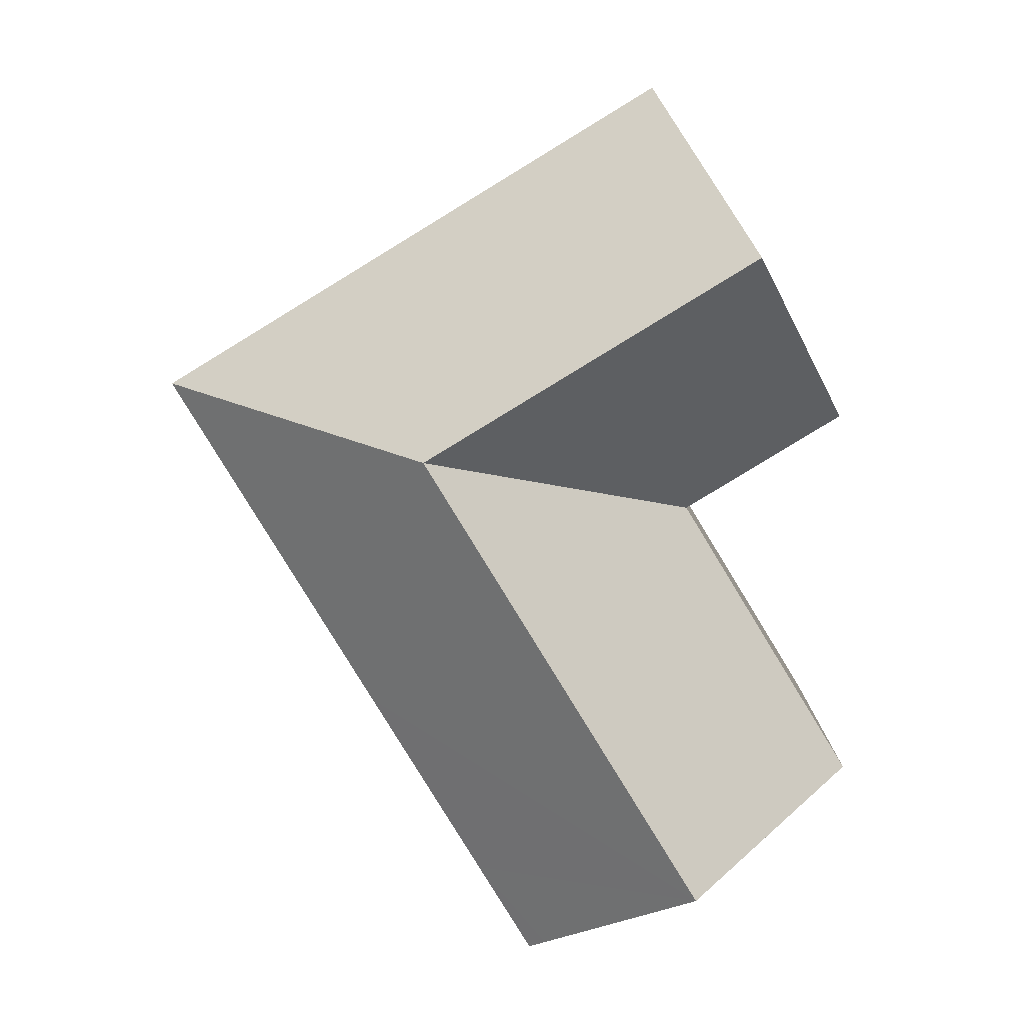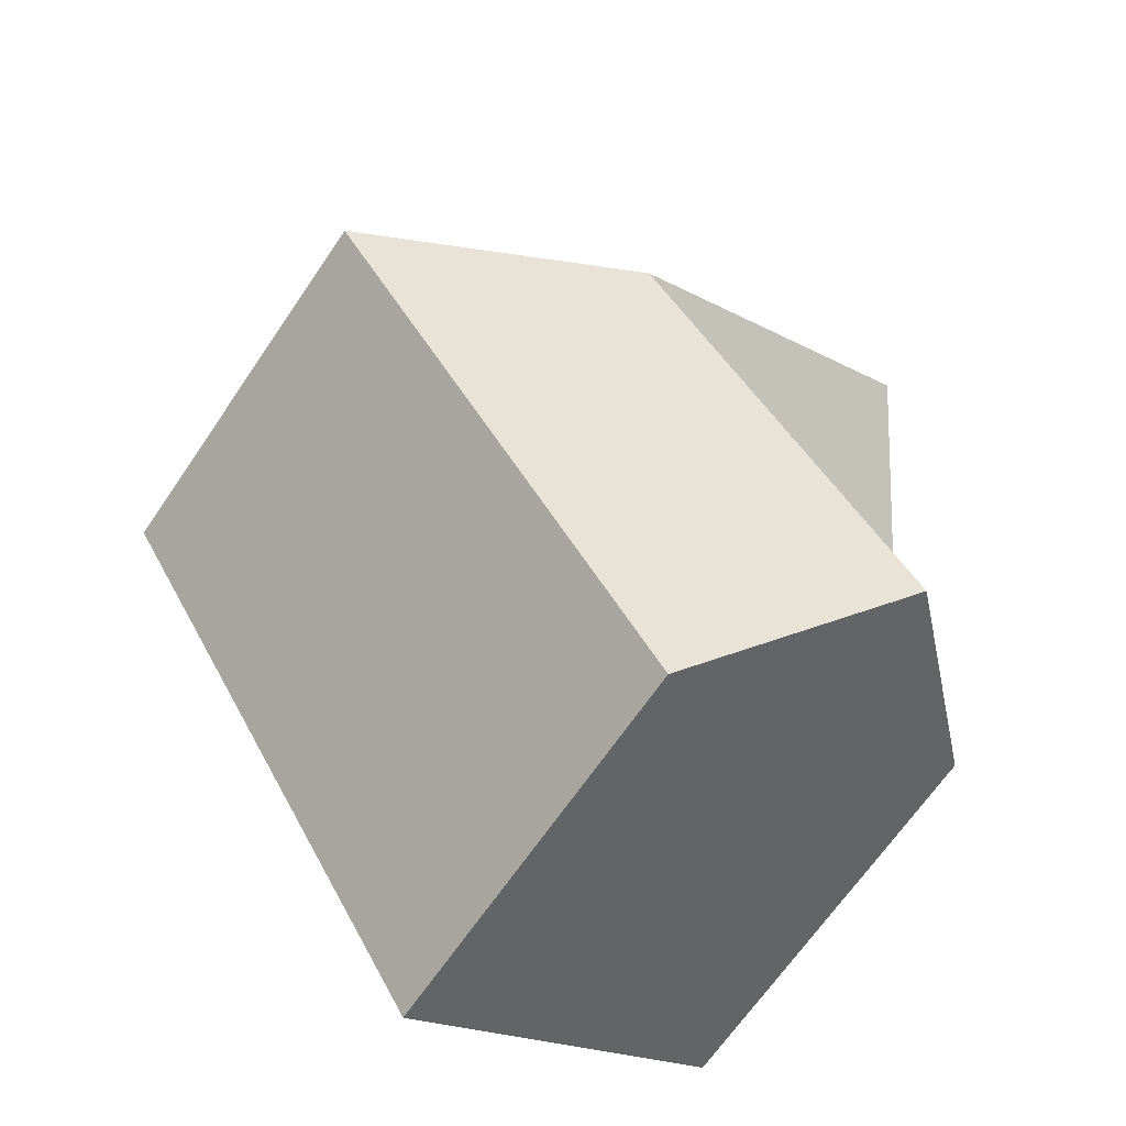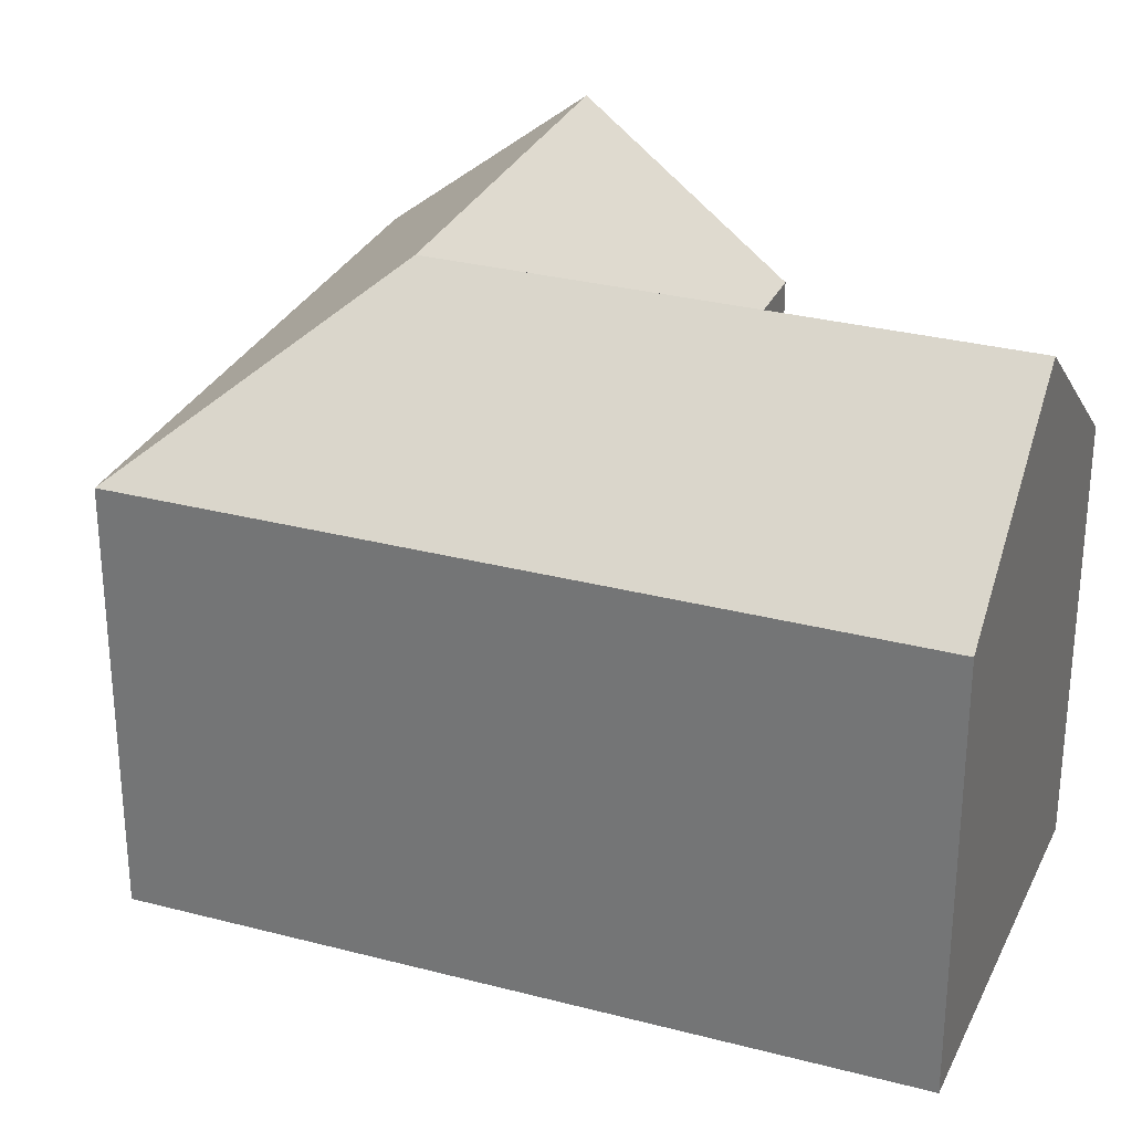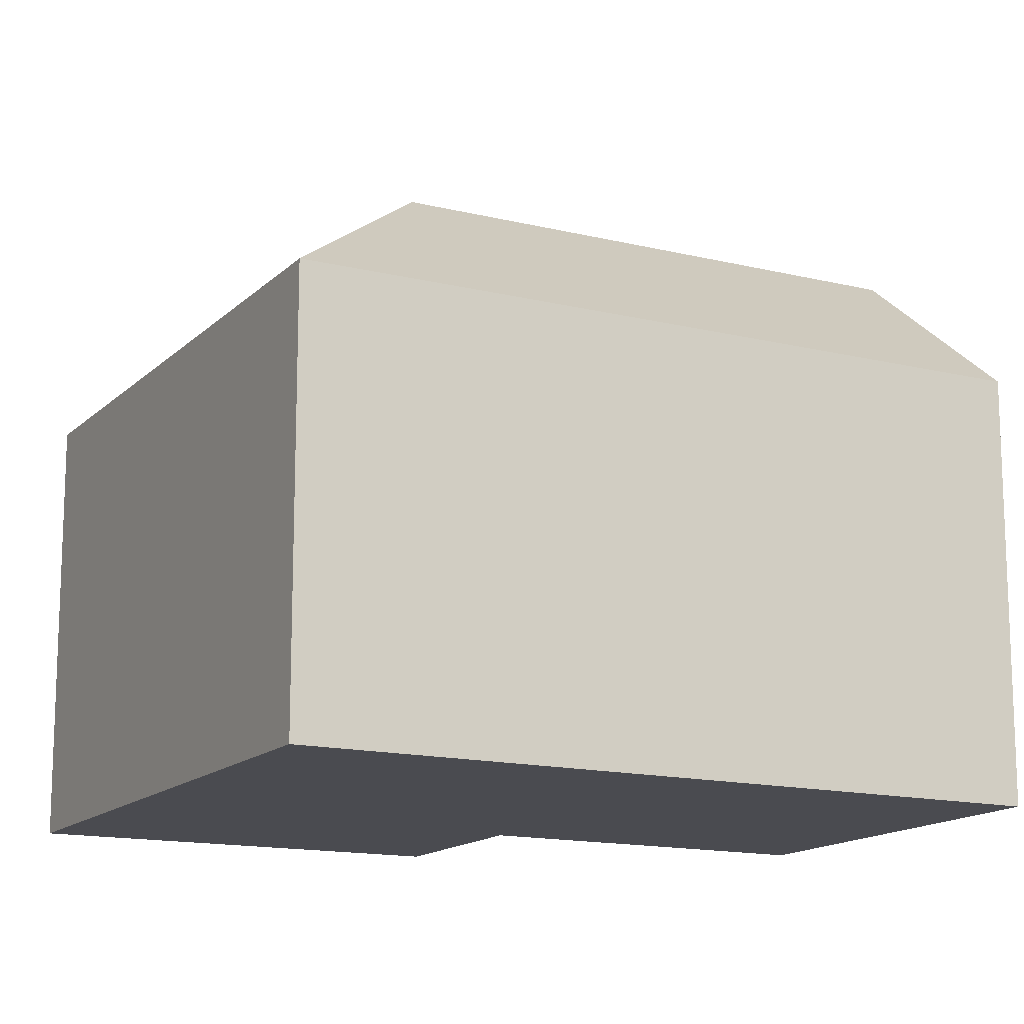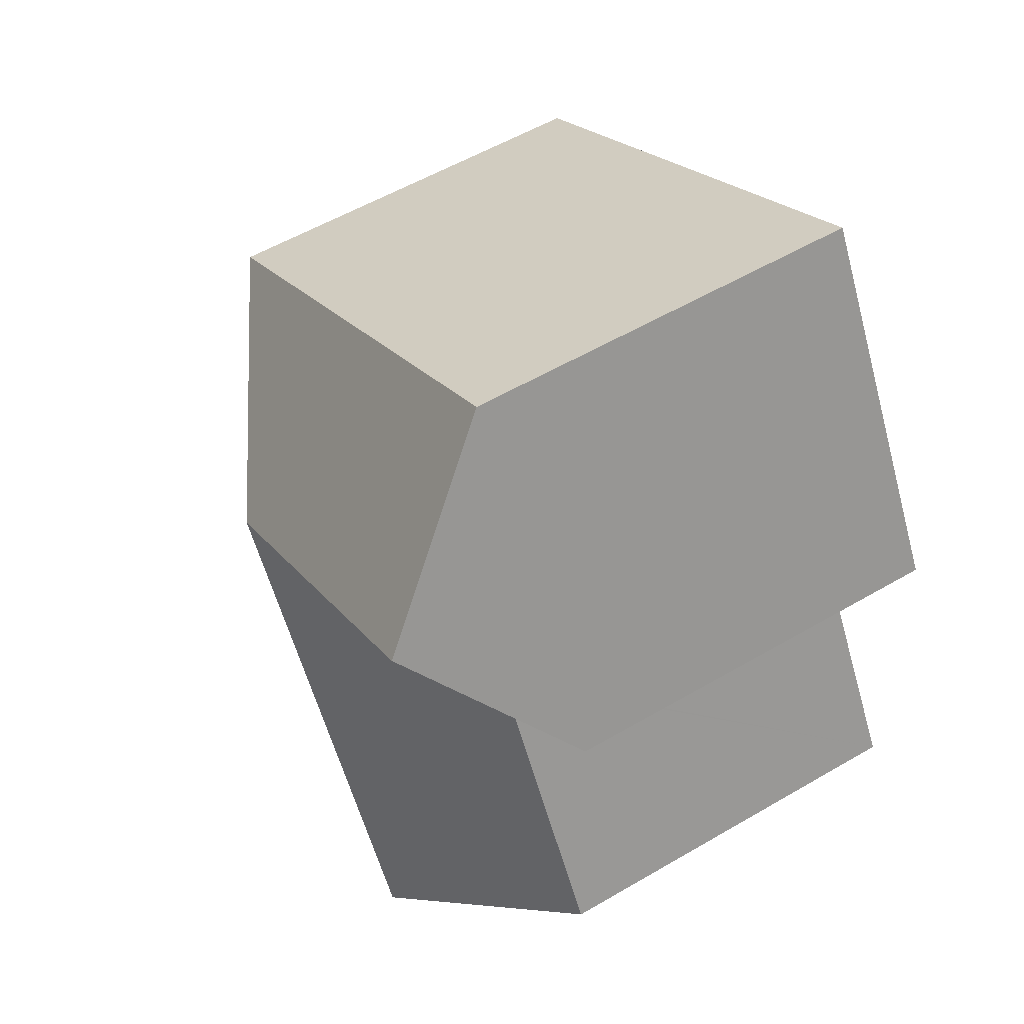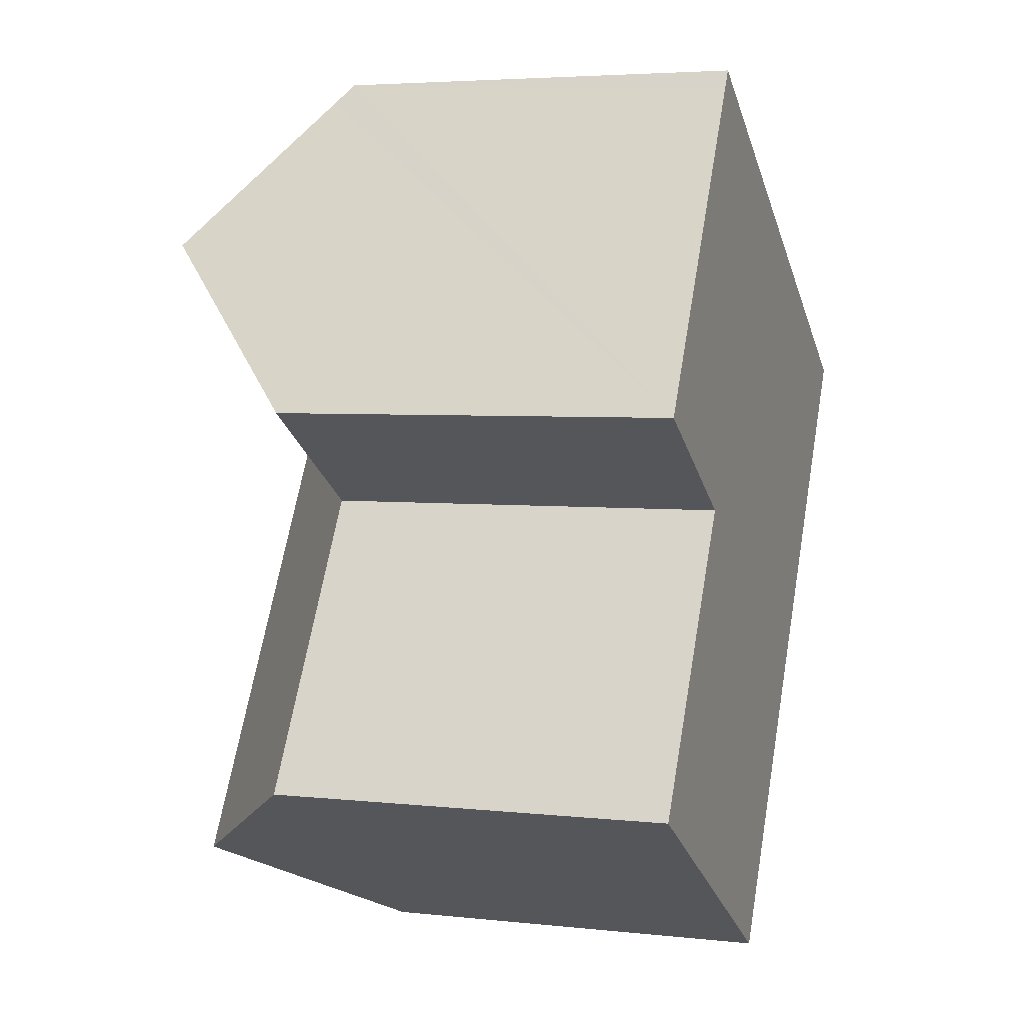
<metadata>
{"format":"obj","ext":"obj","renderer":"f3d","projection":"perspective","resolution":1024,"background":"white","views":[{"elev":8.1,"azim":-179.6,"up":"+Z"},{"elev":-67.3,"azim":145.7,"up":"+Z"},{"elev":29.7,"azim":142.6,"up":"+Y"},{"elev":-14.6,"azim":93.4,"up":"+Y"},{"elev":56.7,"azim":-121.3,"up":"+Z"},{"elev":4.5,"azim":-70.8,"up":"+Z"}]}
</metadata>
<code>
v  8.737 11.45 -5.23
v  9.268 11.03 -5.381
v  9.193 11.03 -5.503
v  10.69 11.03 -3.065
v  4.586 15.21 -2.745
v  13.79 11.03 1.992
v  9.204 15.21 4.786
v  19.46 11.03 11.25
v  12.07 15.21 9.458
v  4.621 11.03 7.578
v  0 11.05 6.767e-16
v  4.673 11.03 7.664
v  7.398 15.21 12.3
v  4.586 11.03 7.717
v  3.038 15.21 14.96
v  2.596 11.03 8.93
v  0.308 11.03 10.32
v  10.21 11.03 16.89
v  5.768 11.03 19.6
v  5.47 11.49 19.09
v  19.46 -6.889e-16 11.25
v  13.79 -1.22e-16 1.992
v  10.69 1.877e-16 -3.065
v  9.193 3.37e-16 -5.503
v  9.268 3.295e-16 -5.381
v  0 0 0
v  8.737 3.202e-16 -5.23
v  4.586 1.681e-16 -2.745
v  4.673 -4.693e-16 7.664
v  2.596 -5.468e-16 8.93
v  0.308 -6.322e-16 10.32
v  4.586 -4.725e-16 7.717
v  4.621 -4.64e-16 7.578
v  3.038 -9.16e-16 14.96
v  5.47 -1.169e-15 19.09
v  5.768 -1.2e-15 19.6
v  10.21 -1.034e-15 16.89
g defaultobject
f 1 2 3
f 2 1 4
f 4 1 5
f 4 5 6
f 6 5 7
f 6 7 8
f 8 7 9
f 10 5 11
f 5 10 7
f 7 10 9
f 9 10 12
f 12 13 9
f 13 12 14
f 13 14 15
f 15 14 16
f 15 16 17
f 9 18 8
f 18 9 13
f 18 13 19
f 19 13 20
f 20 13 15
f 21 6 8
f 6 21 22
f 6 22 4
f 4 22 2
f 2 22 23
f 2 23 3
f 3 23 24
f 24 23 25
f 1 11 5
f 11 1 3
f 11 3 24
f 11 24 26
f 26 24 27
f 26 27 28
f 29 14 12
f 14 29 16
f 16 29 17
f 17 29 30
f 17 30 31
f 30 29 32
f 26 10 11
f 10 26 12
f 12 26 29
f 29 26 33
f 31 15 17
f 15 31 20
f 20 31 19
f 19 31 34
f 19 34 35
f 19 35 36
f 36 18 19
f 18 36 8
f 8 36 21
f 21 36 37
f 35 37 36
f 37 35 34
f 37 34 31
f 37 31 21
f 21 31 30
f 21 30 32
f 21 32 29
f 21 29 33
f 21 33 26
f 21 26 22
f 22 26 28
f 22 28 23
f 23 28 27
f 23 27 25
f 25 27 24

</code>
